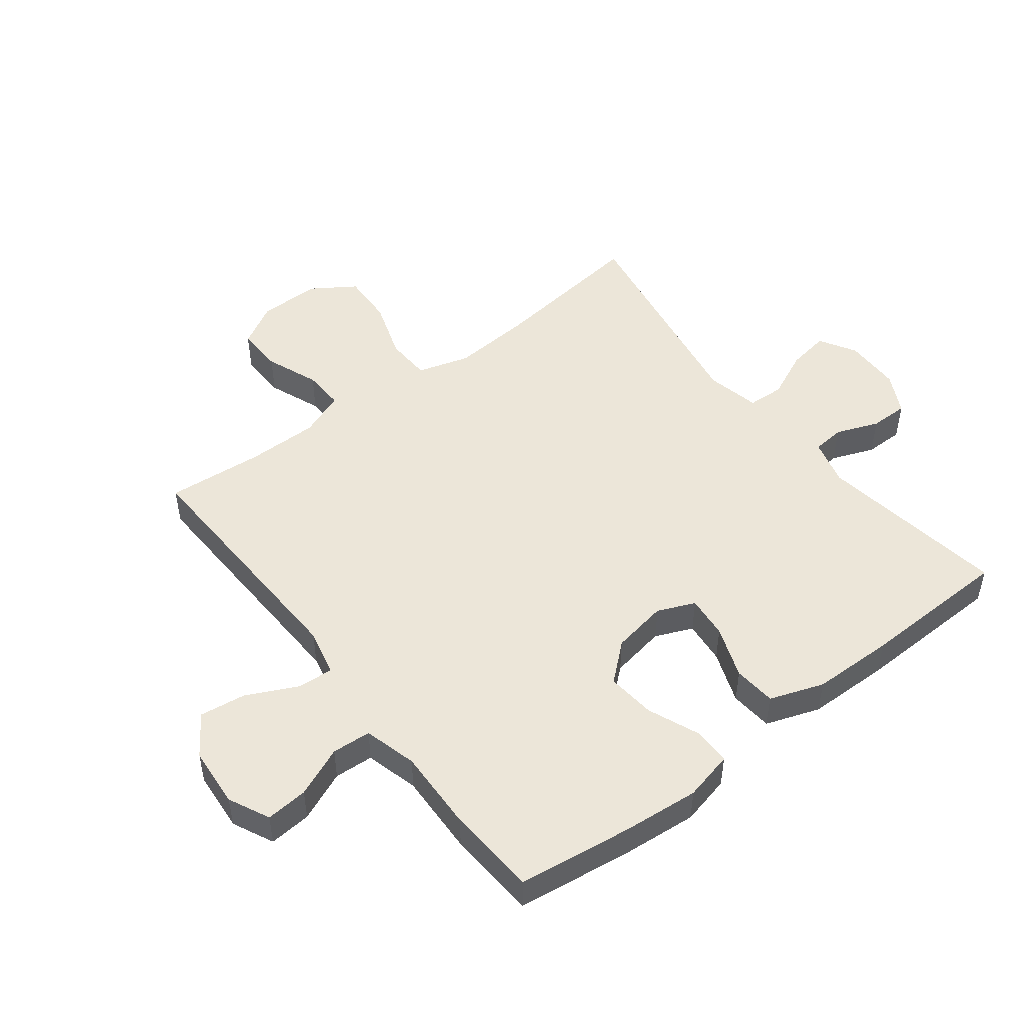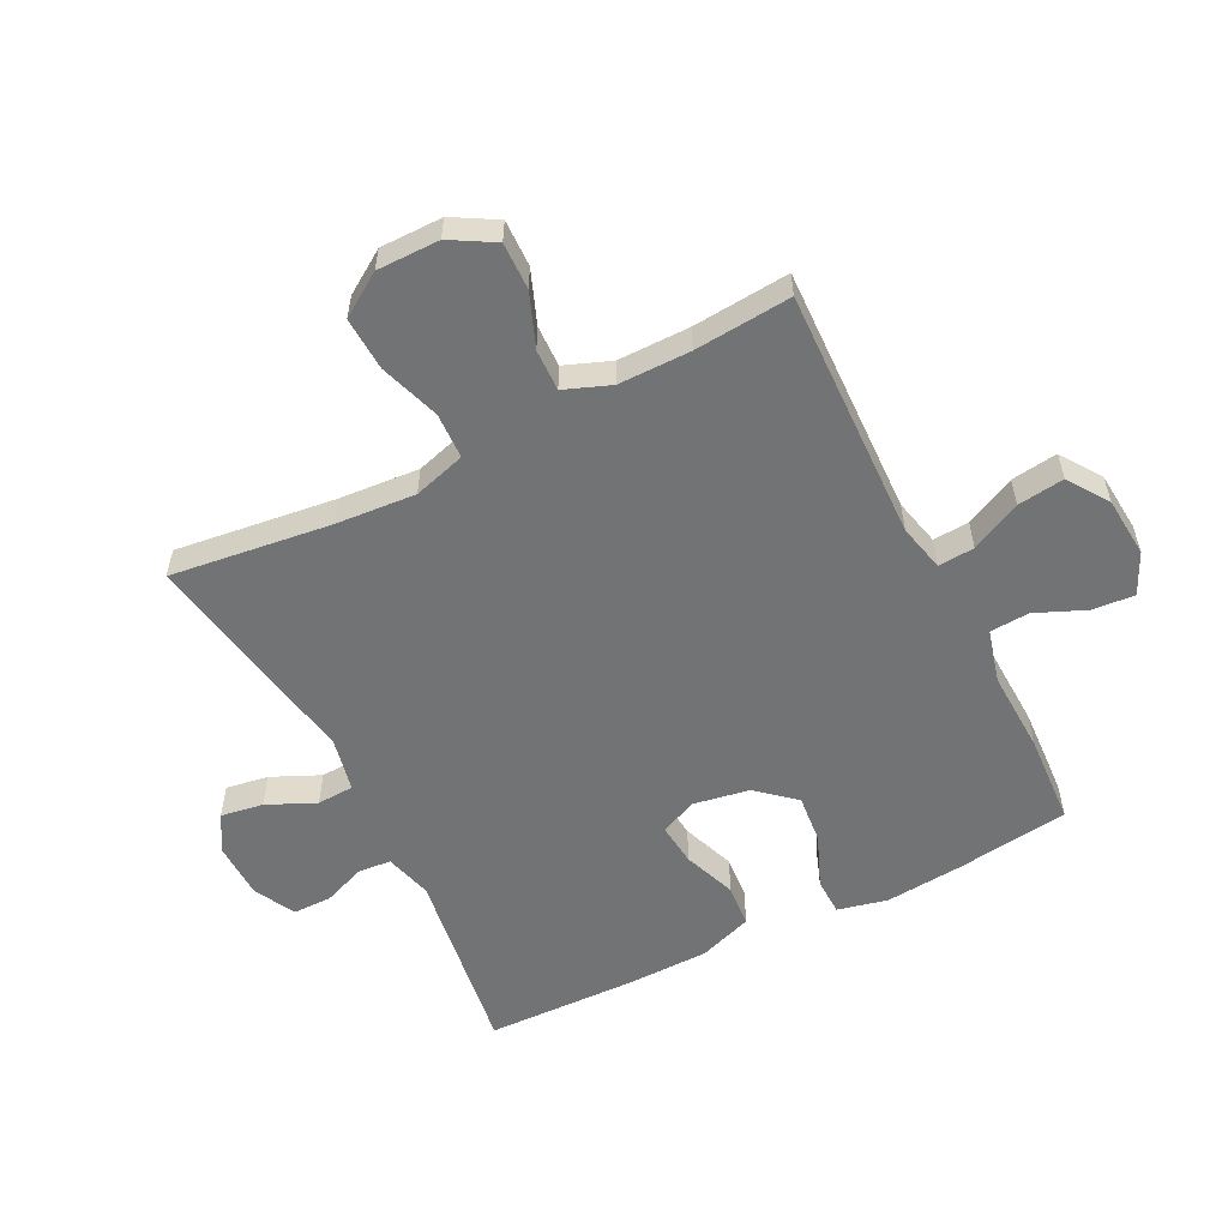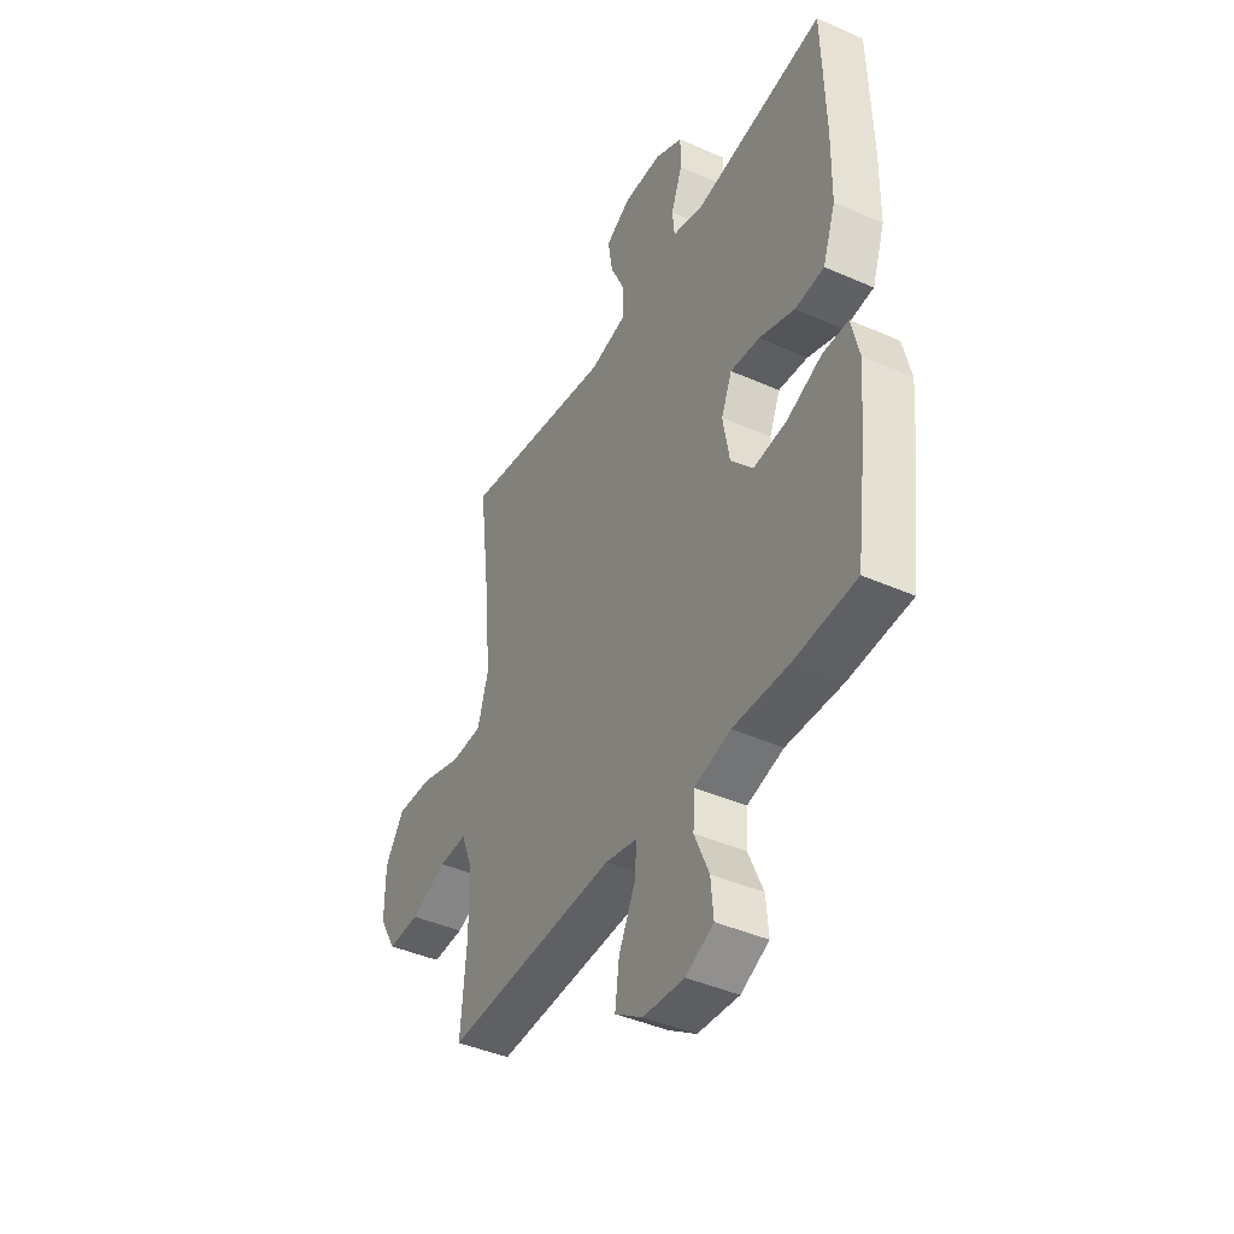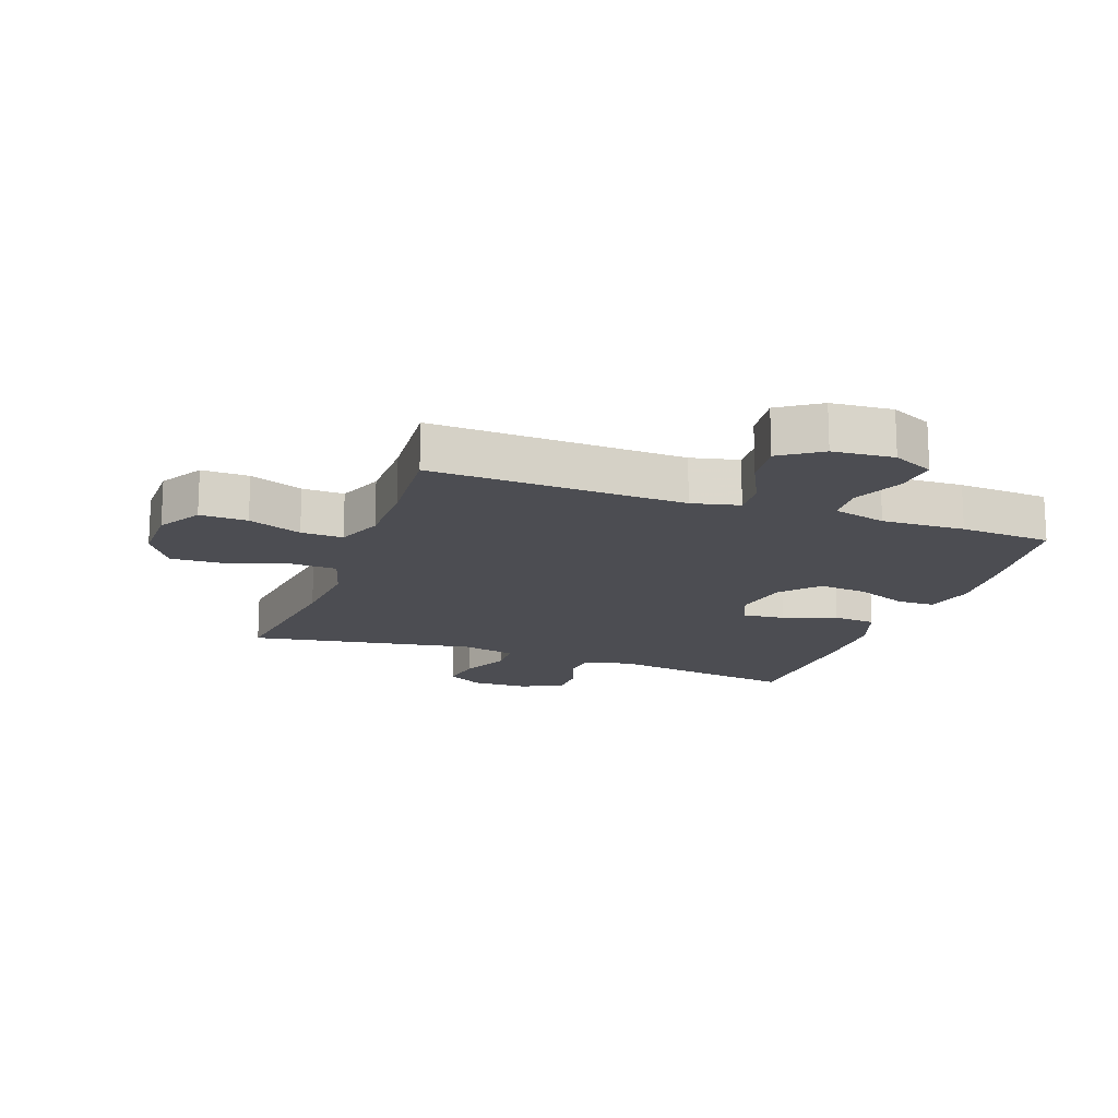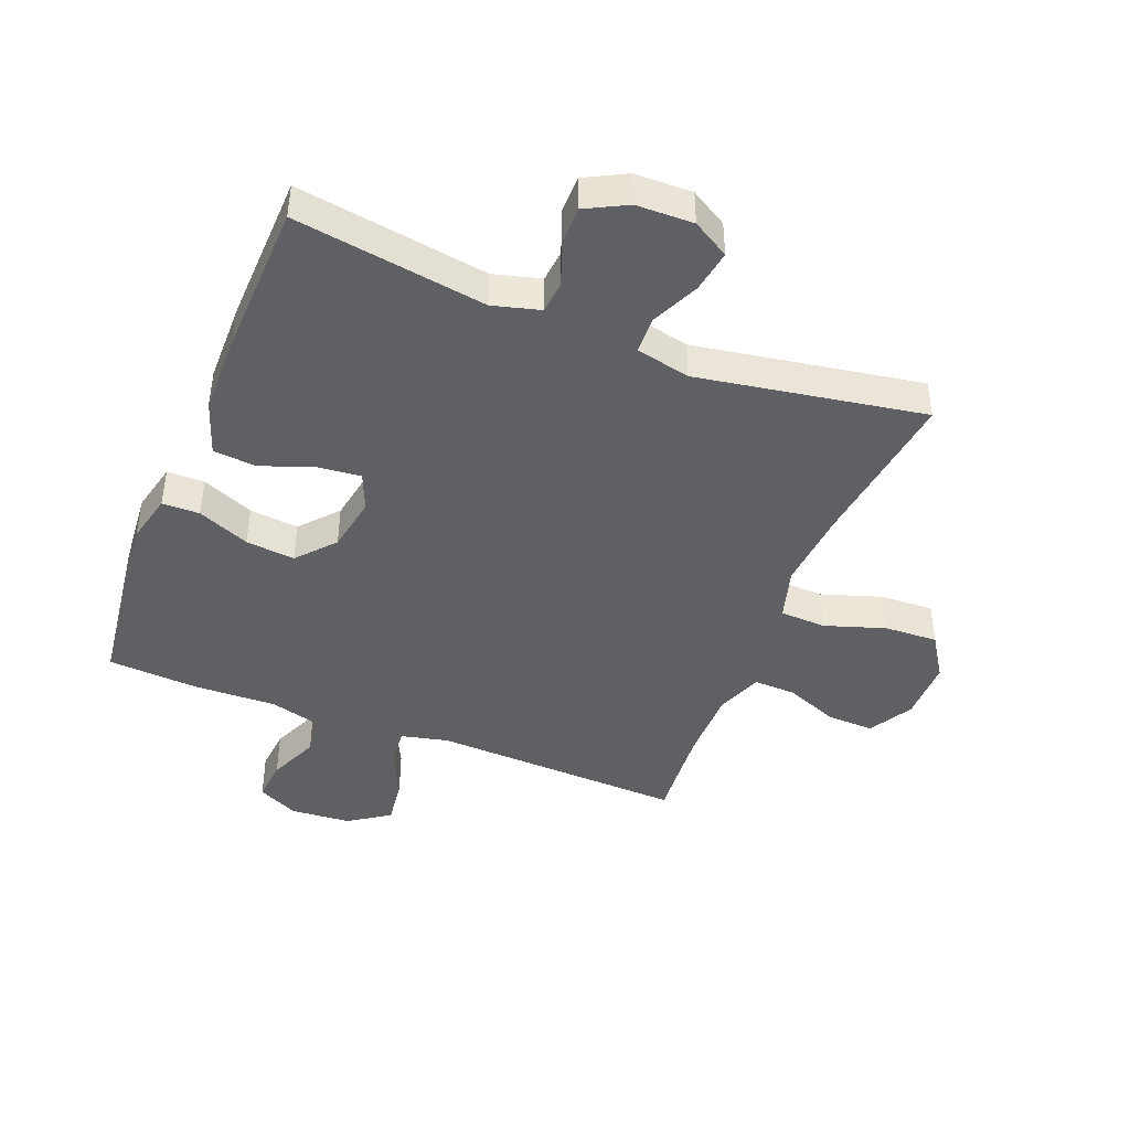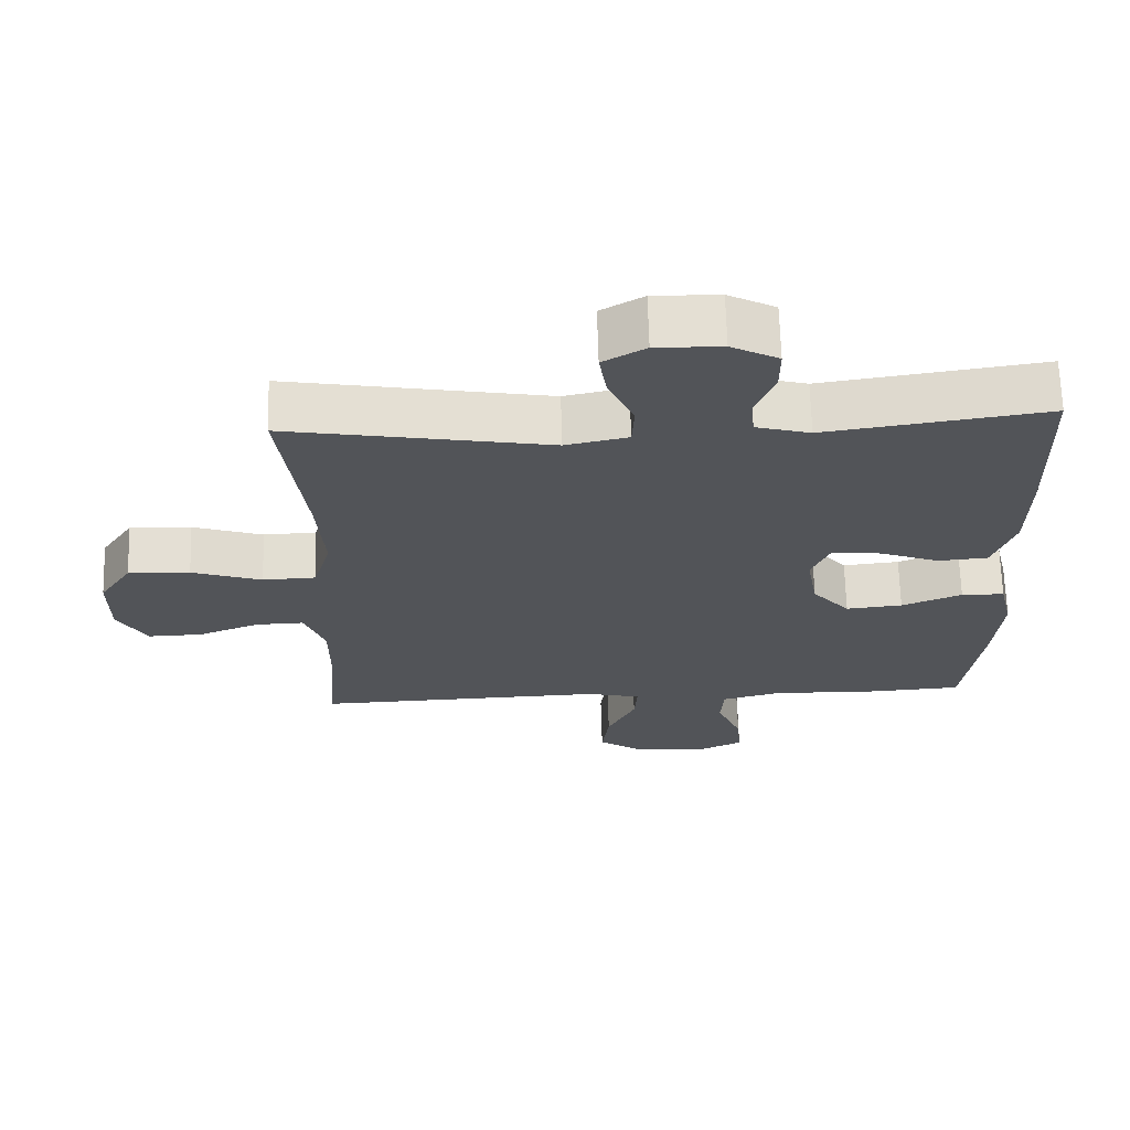
<metadata>
{"format":"obj","ext":"obj","renderer":"f3d","projection":"perspective","resolution":1024,"background":"white","views":[{"elev":49.0,"azim":-127.6,"up":"+Y"},{"elev":-55.9,"azim":116.9,"up":"+Y"},{"elev":-42.5,"azim":-117.8,"up":"+Z"},{"elev":-16.3,"azim":160.1,"up":"+Y"},{"elev":-43.5,"azim":-21.8,"up":"+Y"},{"elev":67.0,"azim":178.4,"up":"+Z"}]}
</metadata>
<code>
v 0.5 0.07 -0.5
v 0.088 0.07 -0.486
v 0.011 0.07 -0.504
v 0.015 0.07 -0.563
v 0.055 0.07 -0.645
v 0.065 0.07 -0.721
v -0.001 0.07 -0.766
v -0.1 0.07 -0.774
v -0.167 0.07 -0.742
v -0.161 0.07 -0.673
v -0.126 0.07 -0.591
v -0.13 0.07 -0.527
v -0.217 0.07 -0.504
v -0.352 0.07 -0.509
v -0.5 0.07 -0.5
v -0.525 0.07 -0.313
v -0.536 0.07 -0.188
v -0.517 0.07 -0.107
v -0.456 0.07 -0.106
v -0.371 0.07 -0.141
v -0.291 0.07 -0.149
v -0.238 0.07 -0.088
v -0.222 0.07 0.003
v -0.248 0.07 0.064
v -0.318 0.07 0.057
v -0.404 0.07 0.025
v -0.474 0.07 0.031
v -0.505 0.07 0.119
v -0.507 0.07 0.253
v -0.5 0.07 0.5
v -0.188 0.07 0.454
v -0.111 0.07 0.475
v -0.106 0.07 0.528
v -0.133 0.07 0.598
v -0.133 0.07 0.661
v -0.066 0.07 0.696
v 0.027 0.07 0.698
v 0.087 0.07 0.663
v 0.076 0.07 0.594
v 0.04 0.07 0.515
v 0.043 0.07 0.455
v 0.131 0.07 0.436
v 0.5 0.07 0.5
v 0.467 0.07 0.238
v 0.457 0.07 0.107
v 0.482 0.07 0.022
v 0.557 0.07 0.019
v 0.656 0.07 0.052
v 0.743 0.07 0.056
v 0.789 0.07 -0.014
v 0.789 0.07 -0.116
v 0.748 0.07 -0.187
v 0.671 0.07 -0.185
v 0.584 0.07 -0.151
v 0.516 0.07 -0.149
v 0.487 0.07 -0.224
v 0.487 0.07 -0.342
v 0.5 0 -0.5
v 0.088 0 -0.486
v 0.011 0 -0.504
v 0.015 0 -0.563
v 0.055 0 -0.645
v 0.065 0 -0.721
v -0.001 0 -0.766
v -0.1 0 -0.774
v -0.167 0 -0.742
v -0.161 0 -0.673
v -0.126 0 -0.591
v -0.13 0 -0.527
v -0.217 0 -0.504
v -0.352 0 -0.509
v -0.5 0 -0.5
v -0.525 0 -0.313
v -0.536 0 -0.188
v -0.517 0 -0.107
v -0.456 0 -0.106
v -0.371 0 -0.141
v -0.291 0 -0.149
v -0.238 0 -0.088
v -0.222 0 0.003
v -0.248 0 0.064
v -0.318 0 0.057
v -0.404 0 0.025
v -0.474 0 0.031
v -0.505 0 0.119
v -0.507 0 0.253
v -0.5 0 0.5
v -0.188 0 0.454
v -0.111 0 0.475
v -0.106 0 0.528
v -0.133 0 0.598
v -0.133 0 0.661
v -0.066 0 0.696
v 0.027 0 0.698
v 0.087 0 0.663
v 0.076 0 0.594
v 0.04 0 0.515
v 0.043 0 0.455
v 0.131 0 0.436
v 0.5 0 0.5
v 0.467 0 0.238
v 0.457 0 0.107
v 0.482 0 0.022
v 0.557 0 0.019
v 0.656 0 0.052
v 0.743 0 0.056
v 0.789 0 -0.014
v 0.789 0 -0.116
v 0.748 0 -0.187
v 0.671 0 -0.185
v 0.584 0 -0.151
v 0.516 0 -0.149
v 0.487 0 -0.224
v 0.487 0 -0.342
f 51 52 53 54
f 51 54 55
f 50 51 55
f 47 48 49 50
f 46 47 50 55
f 45 46 55 56
f 42 43 44
f 41 42 44 45
f 37 38 39 40
f 37 40 41
f 36 37 41
f 33 34 35 36
f 32 33 36 41
f 31 32 41 45
f 25 26 27 28
f 24 25 28 29
f 17 18 19 20
f 17 20 21
f 16 17 21
f 13 14 15 16
f 12 13 16 21
f 8 9 10 11
f 8 11 12
f 7 8 12
f 4 5 6 7
f 3 4 7 12
f 2 3 12 21
f 57 1 2 21
f 24 29 30 31
f 23 24 31 45
f 22 23 45 56
f 21 22 56 57
f 111 110 109 108
f 112 111 108
f 112 108 107
f 107 106 105 104
f 112 107 104 103
f 113 112 103 102
f 101 100 99
f 102 101 99 98
f 97 96 95 94
f 98 97 94
f 98 94 93
f 93 92 91 90
f 98 93 90 89
f 102 98 89 88
f 85 84 83 82
f 86 85 82 81
f 77 76 75 74
f 78 77 74
f 78 74 73
f 73 72 71 70
f 78 73 70 69
f 68 67 66 65
f 69 68 65
f 69 65 64
f 64 63 62 61
f 69 64 61 60
f 78 69 60 59
f 78 59 58 114
f 88 87 86 81
f 102 88 81 80
f 113 102 80 79
f 114 113 79 78
f 1 58 59 2
f 2 59 60 3
f 3 60 61 4
f 4 61 62 5
f 5 62 63 6
f 6 63 64 7
f 7 64 65 8
f 8 65 66 9
f 9 66 67 10
f 10 67 68 11
f 11 68 69 12
f 12 69 70 13
f 13 70 71 14
f 14 71 72 15
f 15 72 73 16
f 16 73 74 17
f 17 74 75 18
f 18 75 76 19
f 19 76 77 20
f 20 77 78 21
f 21 78 79 22
f 22 79 80 23
f 23 80 81 24
f 24 81 82 25
f 25 82 83 26
f 26 83 84 27
f 27 84 85 28
f 28 85 86 29
f 29 86 87 30
f 30 87 88 31
f 31 88 89 32
f 32 89 90 33
f 33 90 91 34
f 34 91 92 35
f 35 92 93 36
f 36 93 94 37
f 37 94 95 38
f 38 95 96 39
f 39 96 97 40
f 40 97 98 41
f 41 98 99 42
f 42 99 100 43
f 43 100 101 44
f 44 101 102 45
f 45 102 103 46
f 46 103 104 47
f 47 104 105 48
f 48 105 106 49
f 49 106 107 50
f 50 107 108 51
f 51 108 109 52
f 52 109 110 53
f 53 110 111 54
f 54 111 112 55
f 55 112 113 56
f 56 113 114 57
f 57 114 58 1

</code>
